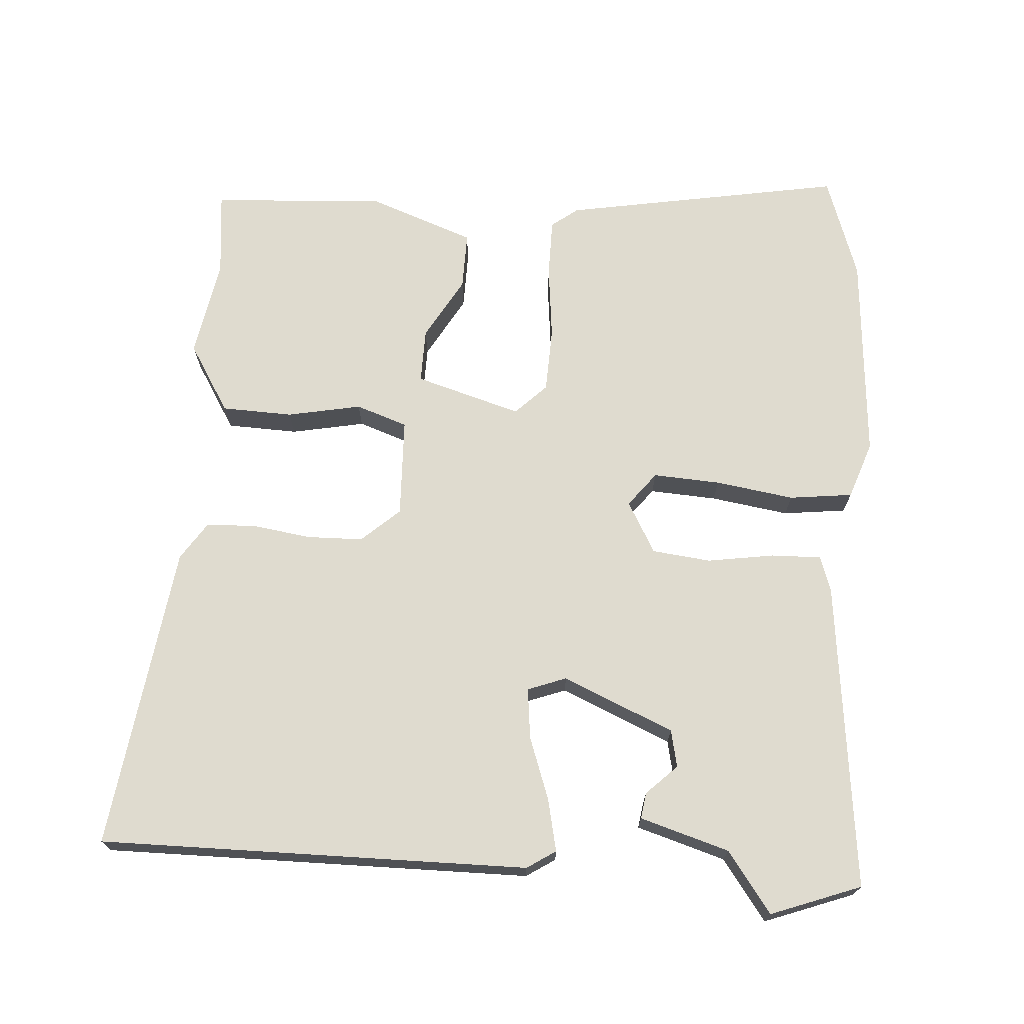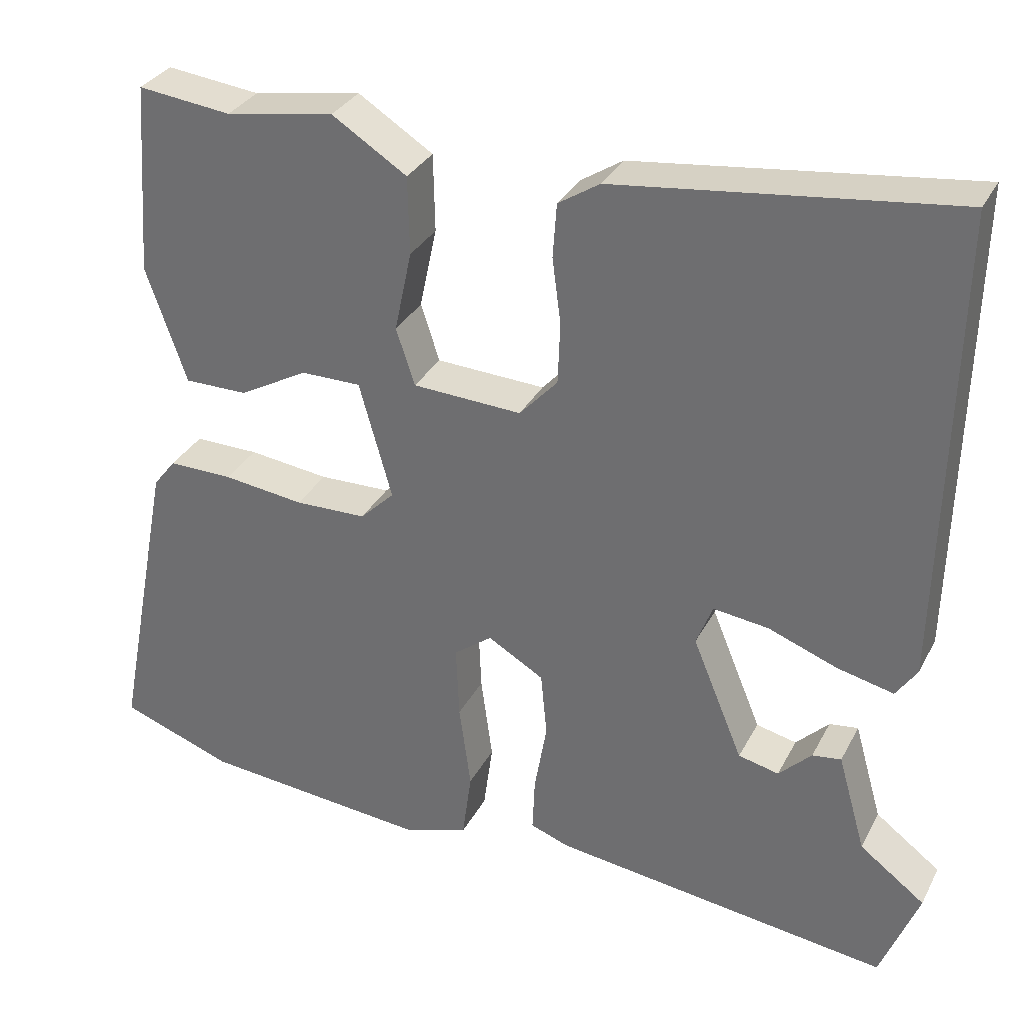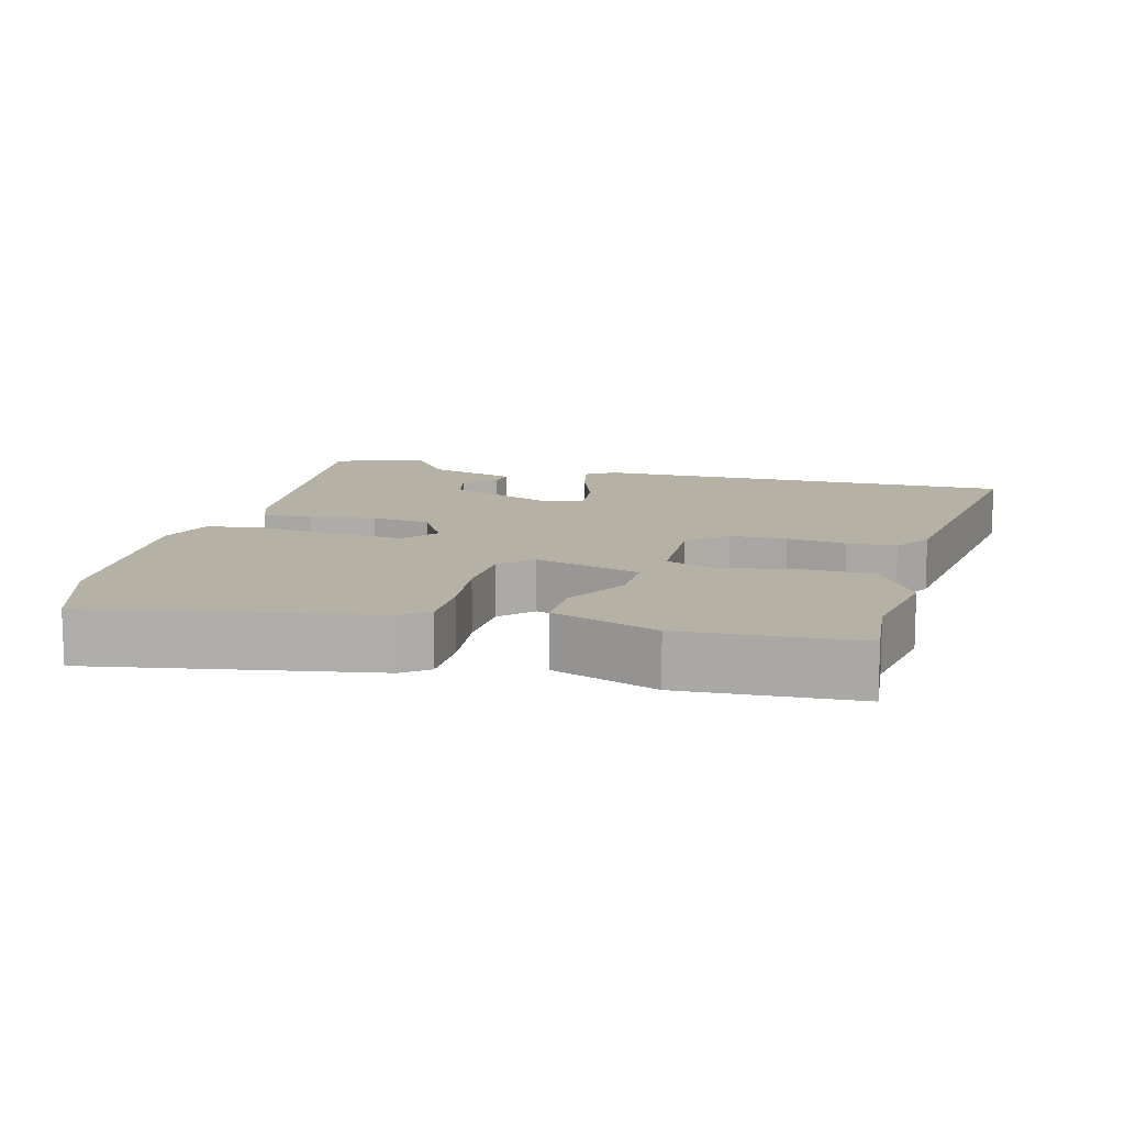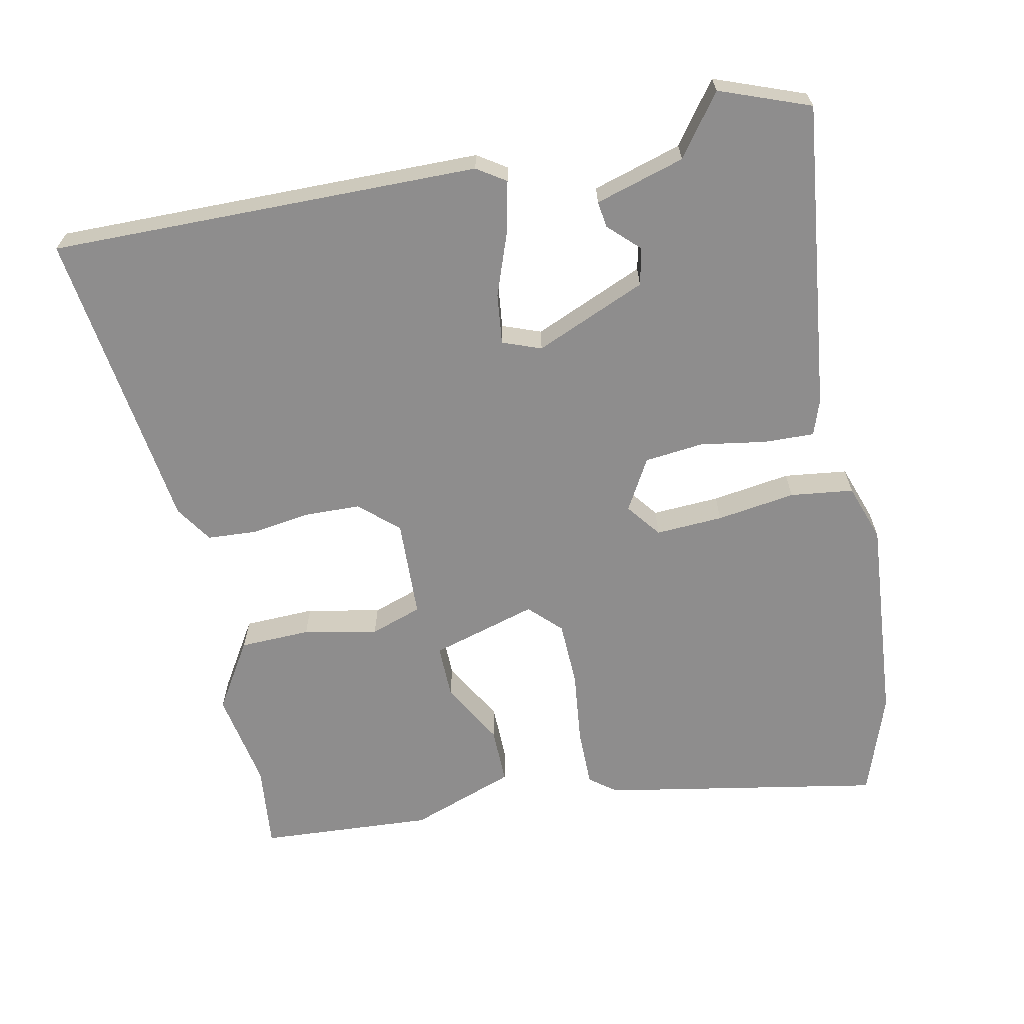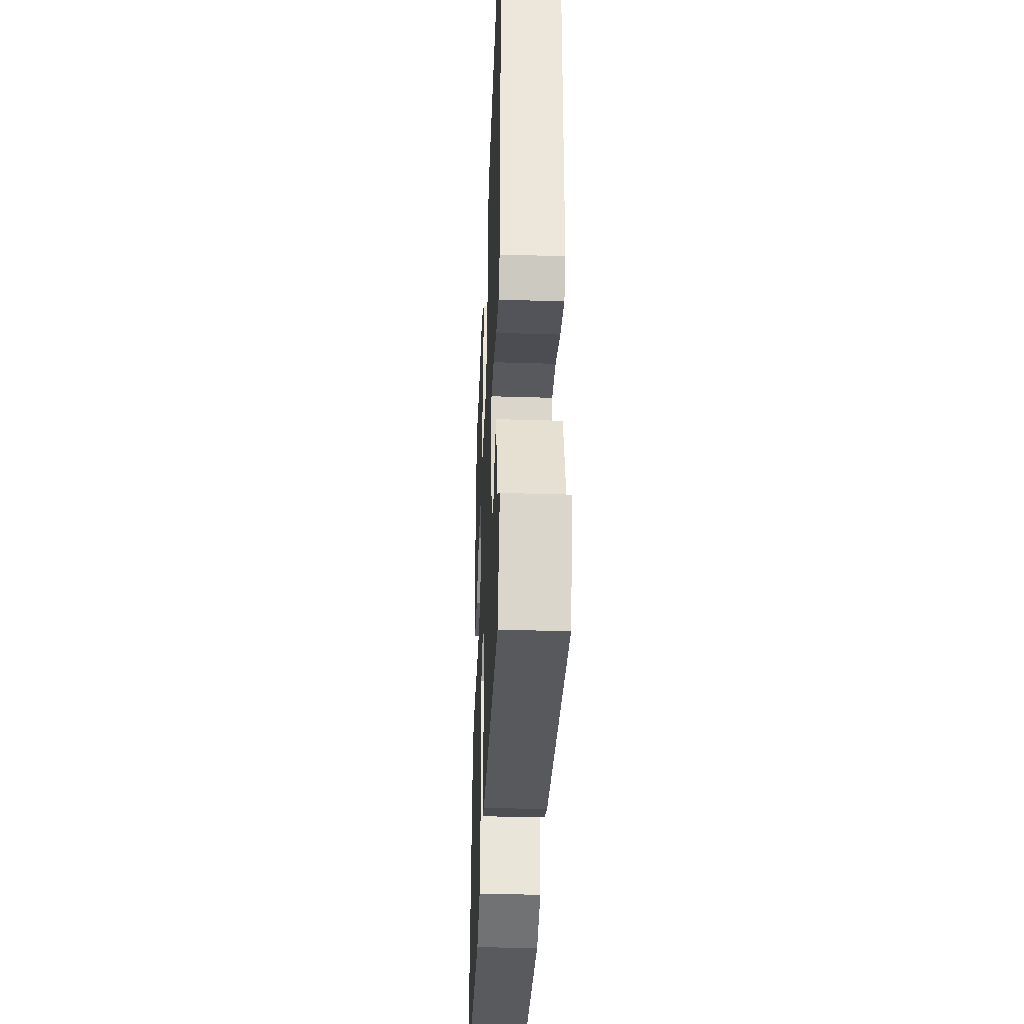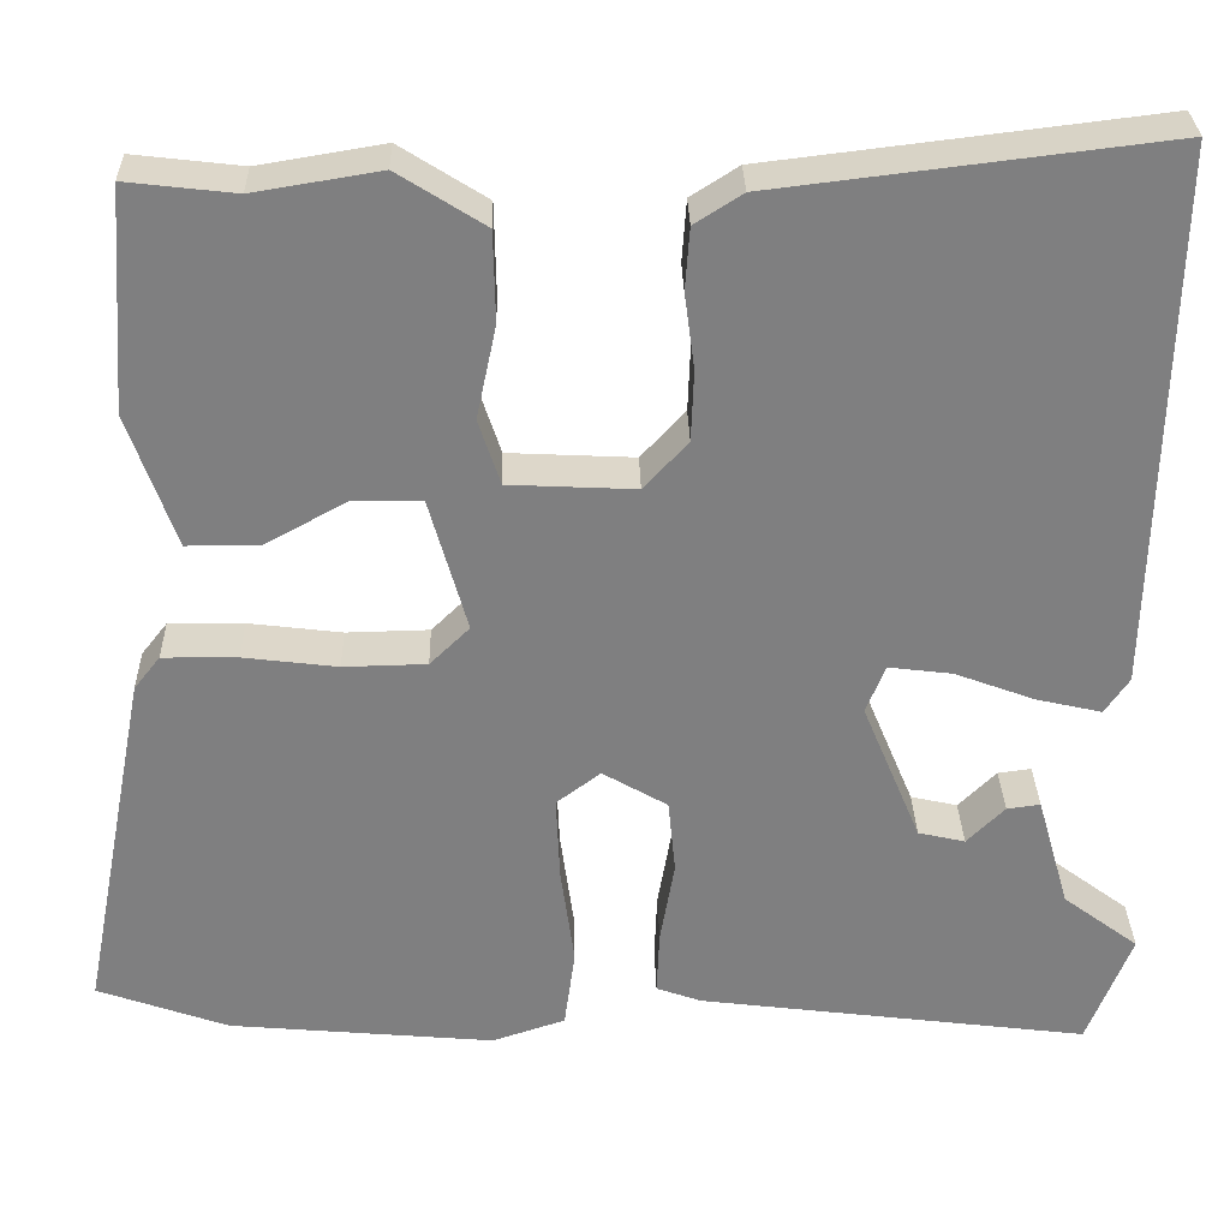
<metadata>
{"format":"obj","ext":"obj","renderer":"f3d","projection":"perspective","resolution":1024,"background":"white","views":[{"elev":70.4,"azim":94.8,"up":"+Y"},{"elev":32.0,"azim":23.9,"up":"+Z"},{"elev":11.9,"azim":-74.2,"up":"+Y"},{"elev":-64.7,"azim":102.3,"up":"+Y"},{"elev":-36.9,"azim":87.7,"up":"+Z"},{"elev":30.4,"azim":-1.4,"up":"+Z"}]}
</metadata>
<code>
v -0.518 0.07 0.502
v -0.398 0.07 0.488
v -0.259 0.07 0.511
v -0.163 0.07 0.45
v -0.161 0.07 0.35
v -0.183 0.07 0.246
v -0.159 0.07 0.173
v -0.019 0.07 0.166
v 0.03 0.07 0.219
v 0.033 0.07 0.298
v 0.022 0.07 0.382
v 0.027 0.07 0.451
v 0.08 0.07 0.485
v 0.511 0.07 0.537
v 0.498 0.07 -0.067
v 0.471 0.07 -0.107
v 0.398 0.07 -0.09
v 0.31 0.07 -0.057
v 0.239 0.07 -0.048
v 0.218 0.07 -0.102
v 0.283 0.07 -0.259
v 0.335 0.07 -0.271
v 0.377 0.07 -0.229
v 0.414 0.07 -0.224
v 0.45 0.07 -0.35
v 0.534 0.07 -0.413
v 0.485 0.07 -0.539
v 0.051 0.07 -0.483
v 0.001 0.07 -0.465
v 0.004 0.07 -0.394
v 0.02 0.07 -0.301
v 0.012 0.07 -0.218
v -0.06 0.07 -0.176
v -0.109 0.07 -0.213
v -0.105 0.07 -0.308
v -0.09 0.07 -0.419
v -0.102 0.07 -0.508
v -0.183 0.07 -0.535
v -0.478 0.07 -0.508
v -0.623 0.07 -0.456
v -0.547 0.07 -0.062
v -0.518 0.07 -0.025
v -0.435 0.07 -0.026
v -0.331 0.07 -0.039
v -0.239 0.07 -0.037
v -0.195 0.07 0.006
v -0.237 0.07 0.156
v -0.314 0.07 0.156
v -0.403 0.07 0.107
v -0.484 0.07 0.107
v -0.536 0.07 0.256
v -0.518 0 0.502
v -0.398 0 0.488
v -0.259 0 0.511
v -0.163 0 0.45
v -0.161 0 0.35
v -0.183 0 0.246
v -0.159 0 0.173
v -0.019 0 0.166
v 0.03 0 0.219
v 0.033 0 0.298
v 0.022 0 0.382
v 0.027 0 0.451
v 0.08 0 0.485
v 0.511 0 0.537
v 0.498 0 -0.067
v 0.471 0 -0.107
v 0.398 0 -0.09
v 0.31 0 -0.057
v 0.239 0 -0.048
v 0.218 0 -0.102
v 0.283 0 -0.259
v 0.335 0 -0.271
v 0.377 0 -0.229
v 0.414 0 -0.224
v 0.45 0 -0.35
v 0.534 0 -0.413
v 0.485 0 -0.539
v 0.051 0 -0.483
v 0.001 0 -0.465
v 0.004 0 -0.394
v 0.02 0 -0.301
v 0.012 0 -0.218
v -0.06 0 -0.176
v -0.109 0 -0.213
v -0.105 0 -0.308
v -0.09 0 -0.419
v -0.102 0 -0.508
v -0.183 0 -0.535
v -0.478 0 -0.508
v -0.623 0 -0.456
v -0.547 0 -0.062
v -0.518 0 -0.025
v -0.435 0 -0.026
v -0.331 0 -0.039
v -0.239 0 -0.037
v -0.195 0 0.006
v -0.237 0 0.156
v -0.314 0 0.156
v -0.403 0 0.107
v -0.484 0 0.107
v -0.536 0 0.256
f 51 1 2
f 50 51 2
f 49 50 2
f 48 49 2
f 4 5 6
f 3 4 6
f 2 3 6
f 48 2 6
f 47 48 6
f 46 47 6 7
f 42 43 44
f 41 42 44
f 40 41 44
f 39 40 44
f 38 39 44
f 37 38 44
f 36 37 44
f 35 36 44
f 34 35 44 45
f 33 34 45 46
f 29 30 31
f 28 29 31
f 27 28 31
f 26 27 31
f 25 26 31
f 25 31 32
f 22 23 24 25
f 21 22 25 32
f 46 7 8
f 33 46 8
f 32 33 8
f 21 32 8
f 20 21 8
f 16 17 18
f 15 16 18
f 14 15 18
f 13 14 18
f 12 13 18
f 11 12 18
f 10 11 18
f 9 10 18 19
f 8 9 19 20
f 53 52 102
f 53 102 101
f 53 101 100
f 53 100 99
f 57 56 55
f 57 55 54
f 57 54 53
f 57 53 99
f 57 99 98
f 58 57 98 97
f 95 94 93
f 95 93 92
f 95 92 91
f 95 91 90
f 95 90 89
f 95 89 88
f 95 88 87
f 95 87 86
f 96 95 86 85
f 97 96 85 84
f 82 81 80
f 82 80 79
f 82 79 78
f 82 78 77
f 82 77 76
f 83 82 76
f 76 75 74 73
f 83 76 73 72
f 59 58 97
f 59 97 84
f 59 84 83
f 59 83 72
f 59 72 71
f 69 68 67
f 69 67 66
f 69 66 65
f 69 65 64
f 69 64 63
f 69 63 62
f 69 62 61
f 70 69 61 60
f 71 70 60 59
f 1 52 53 2
f 2 53 54 3
f 3 54 55 4
f 4 55 56 5
f 5 56 57 6
f 6 57 58 7
f 7 58 59 8
f 8 59 60 9
f 9 60 61 10
f 10 61 62 11
f 11 62 63 12
f 12 63 64 13
f 13 64 65 14
f 14 65 66 15
f 15 66 67 16
f 16 67 68 17
f 17 68 69 18
f 18 69 70 19
f 19 70 71 20
f 20 71 72 21
f 21 72 73 22
f 22 73 74 23
f 23 74 75 24
f 24 75 76 25
f 25 76 77 26
f 26 77 78 27
f 27 78 79 28
f 28 79 80 29
f 29 80 81 30
f 30 81 82 31
f 31 82 83 32
f 32 83 84 33
f 33 84 85 34
f 34 85 86 35
f 35 86 87 36
f 36 87 88 37
f 37 88 89 38
f 38 89 90 39
f 39 90 91 40
f 40 91 92 41
f 41 92 93 42
f 42 93 94 43
f 43 94 95 44
f 44 95 96 45
f 45 96 97 46
f 46 97 98 47
f 47 98 99 48
f 48 99 100 49
f 49 100 101 50
f 50 101 102 51
f 51 102 52 1

</code>
